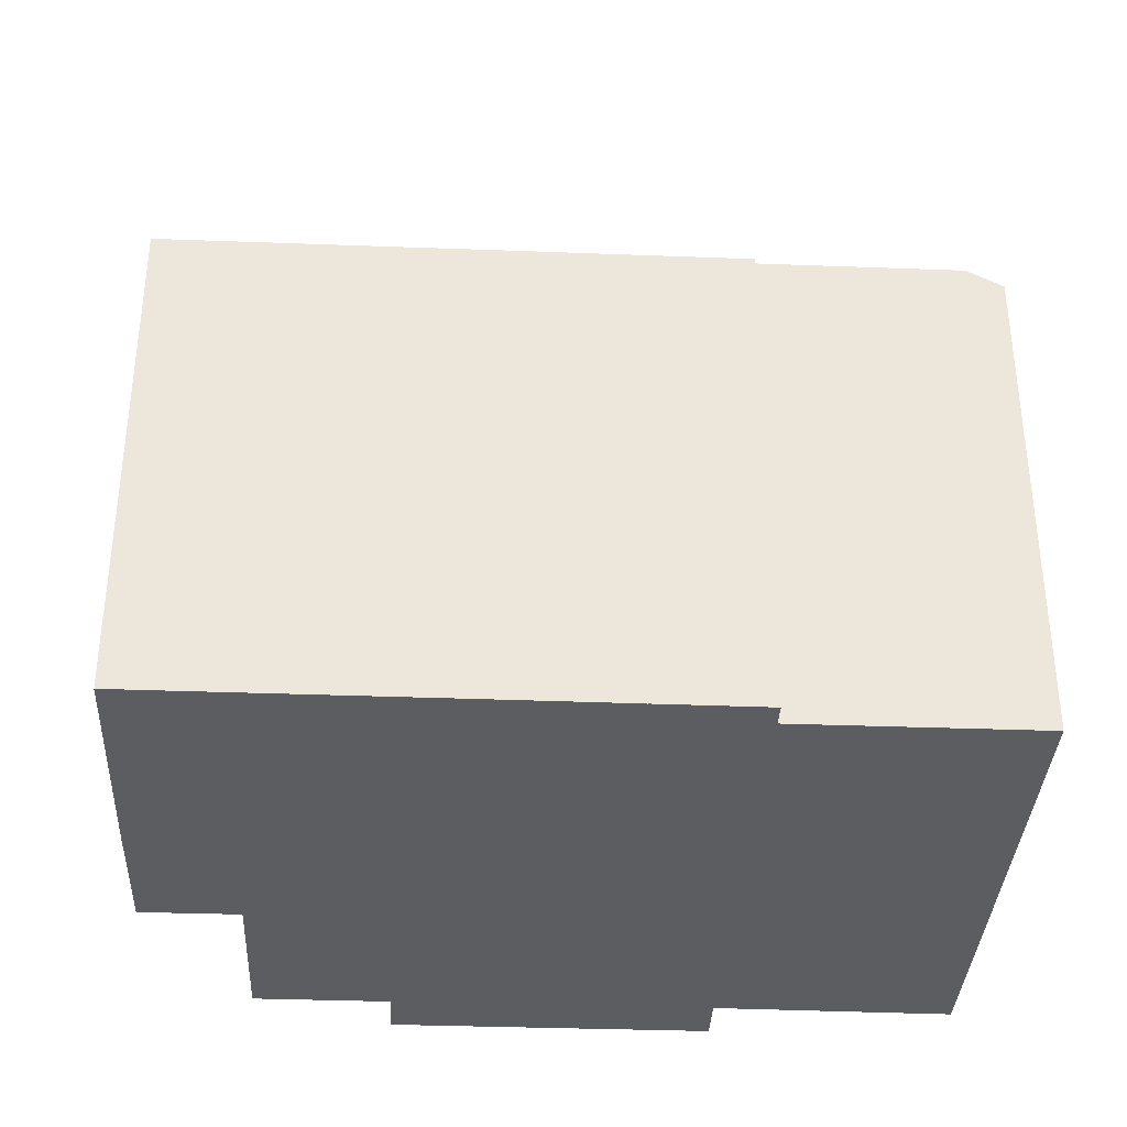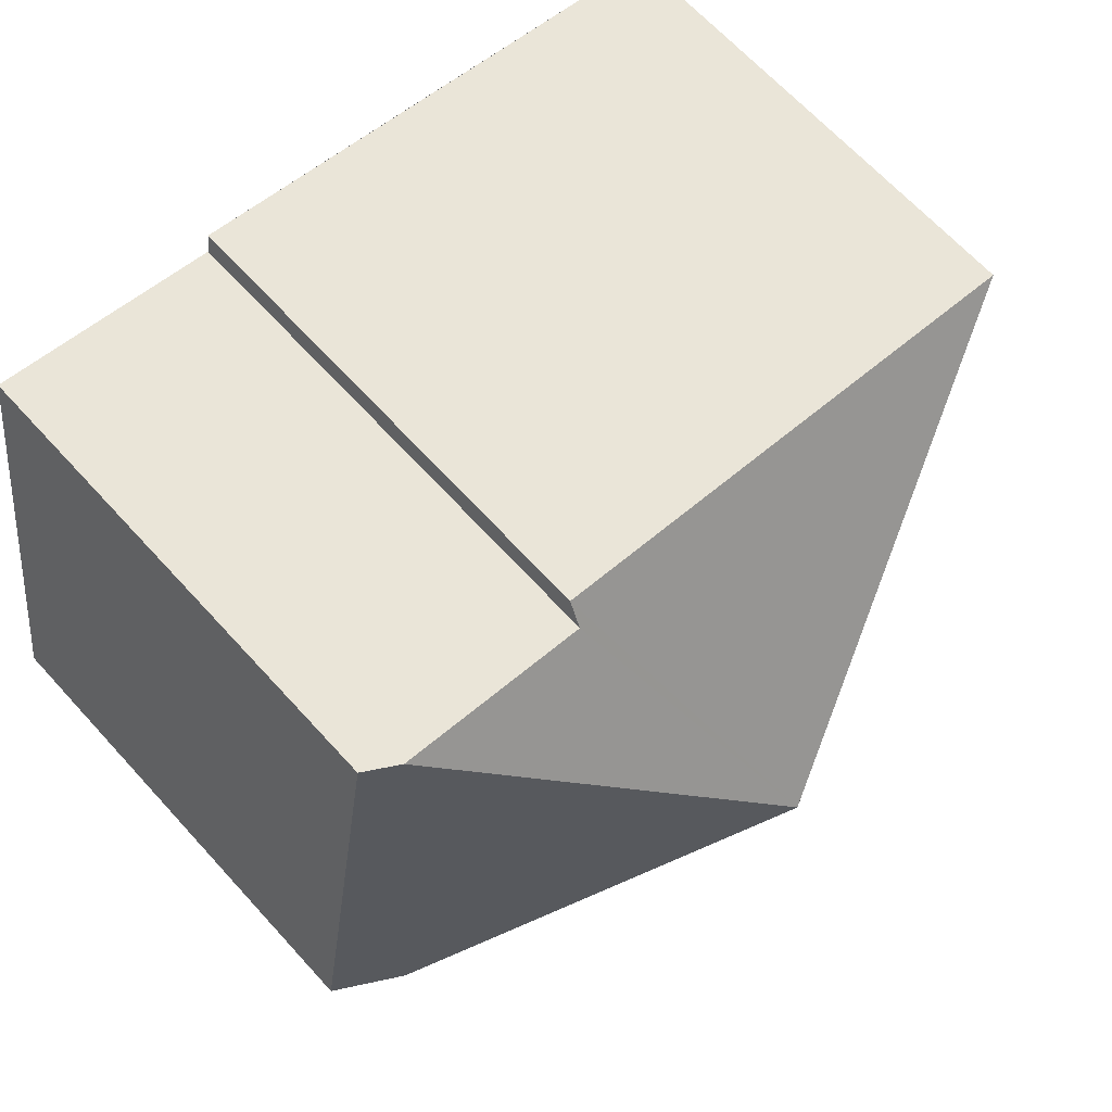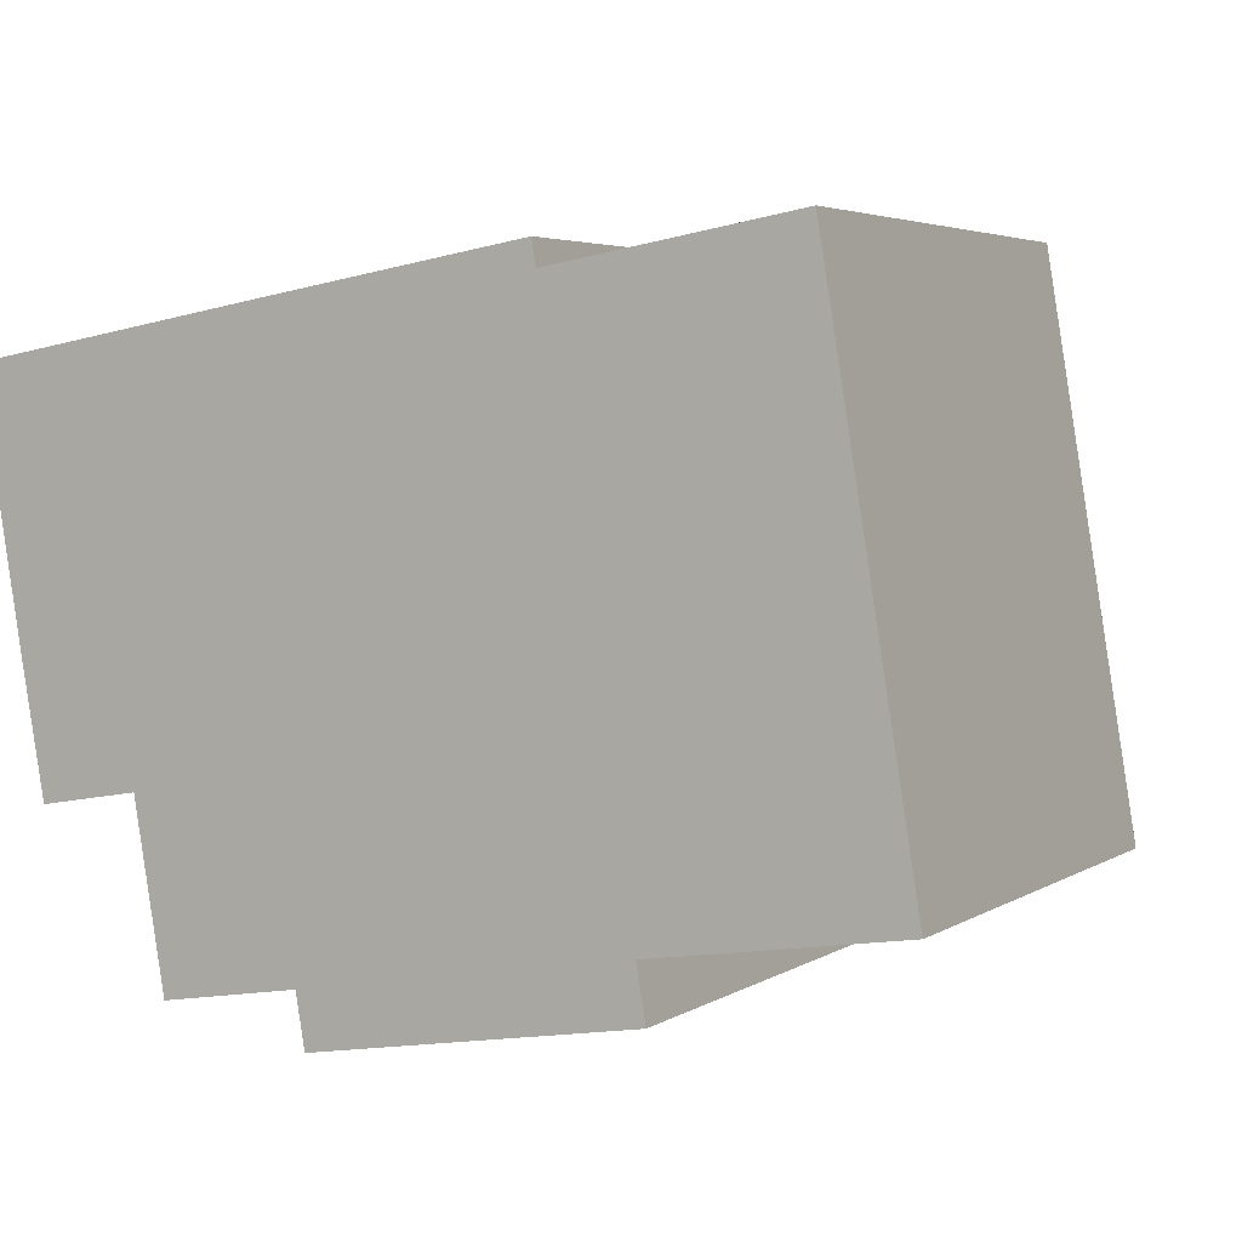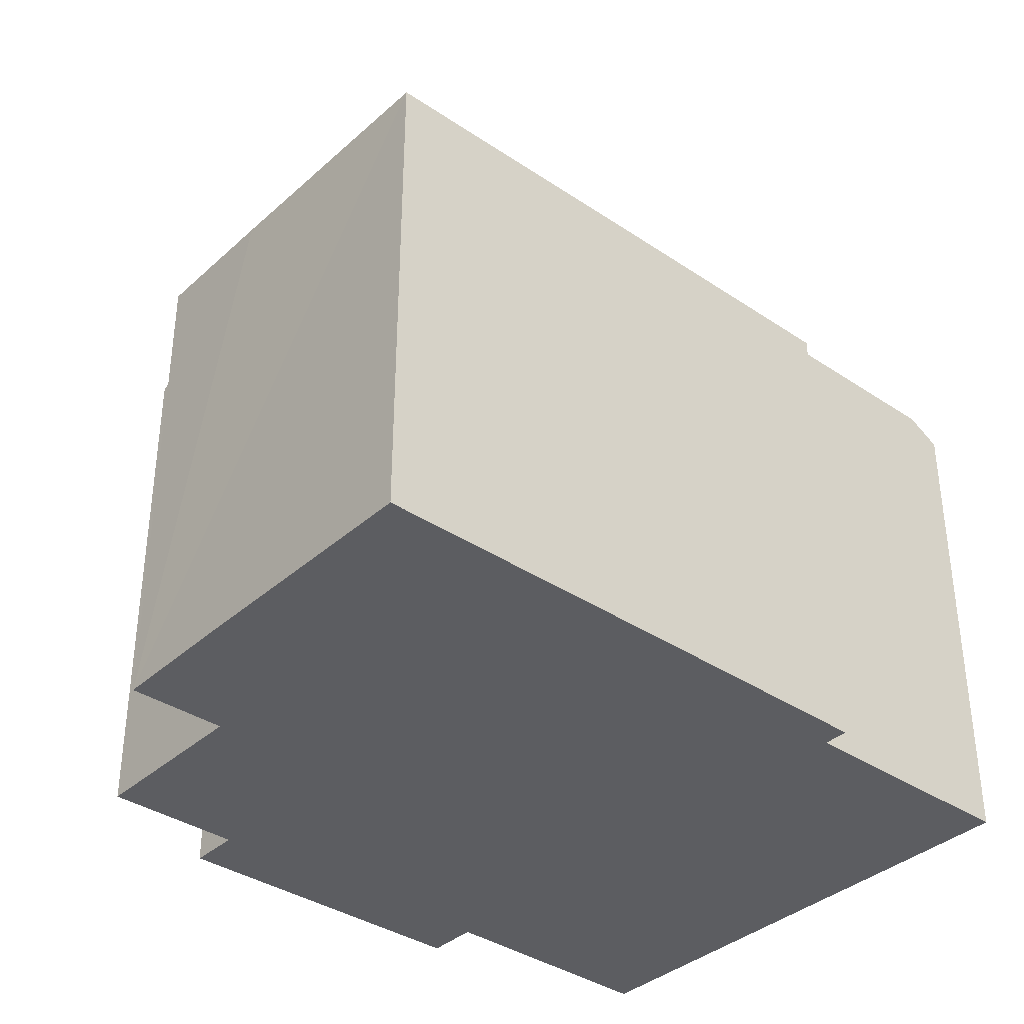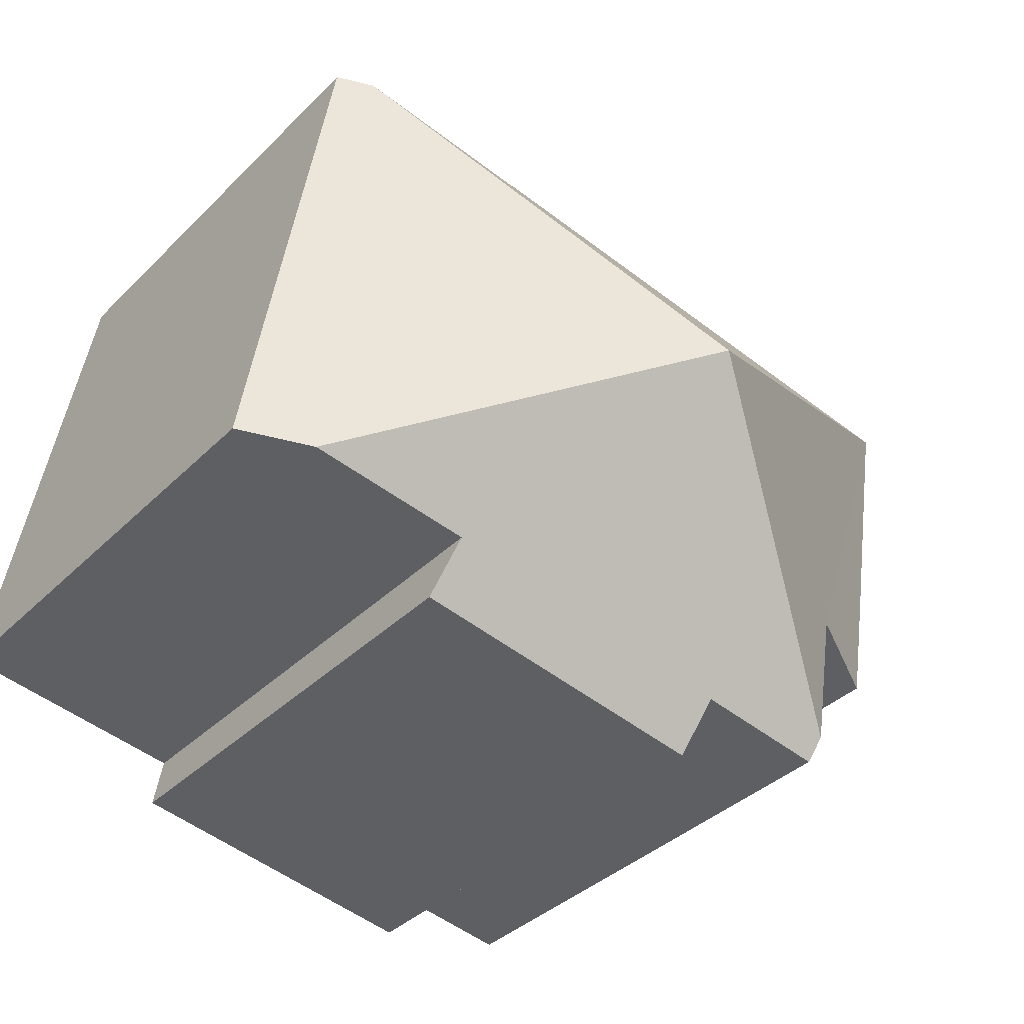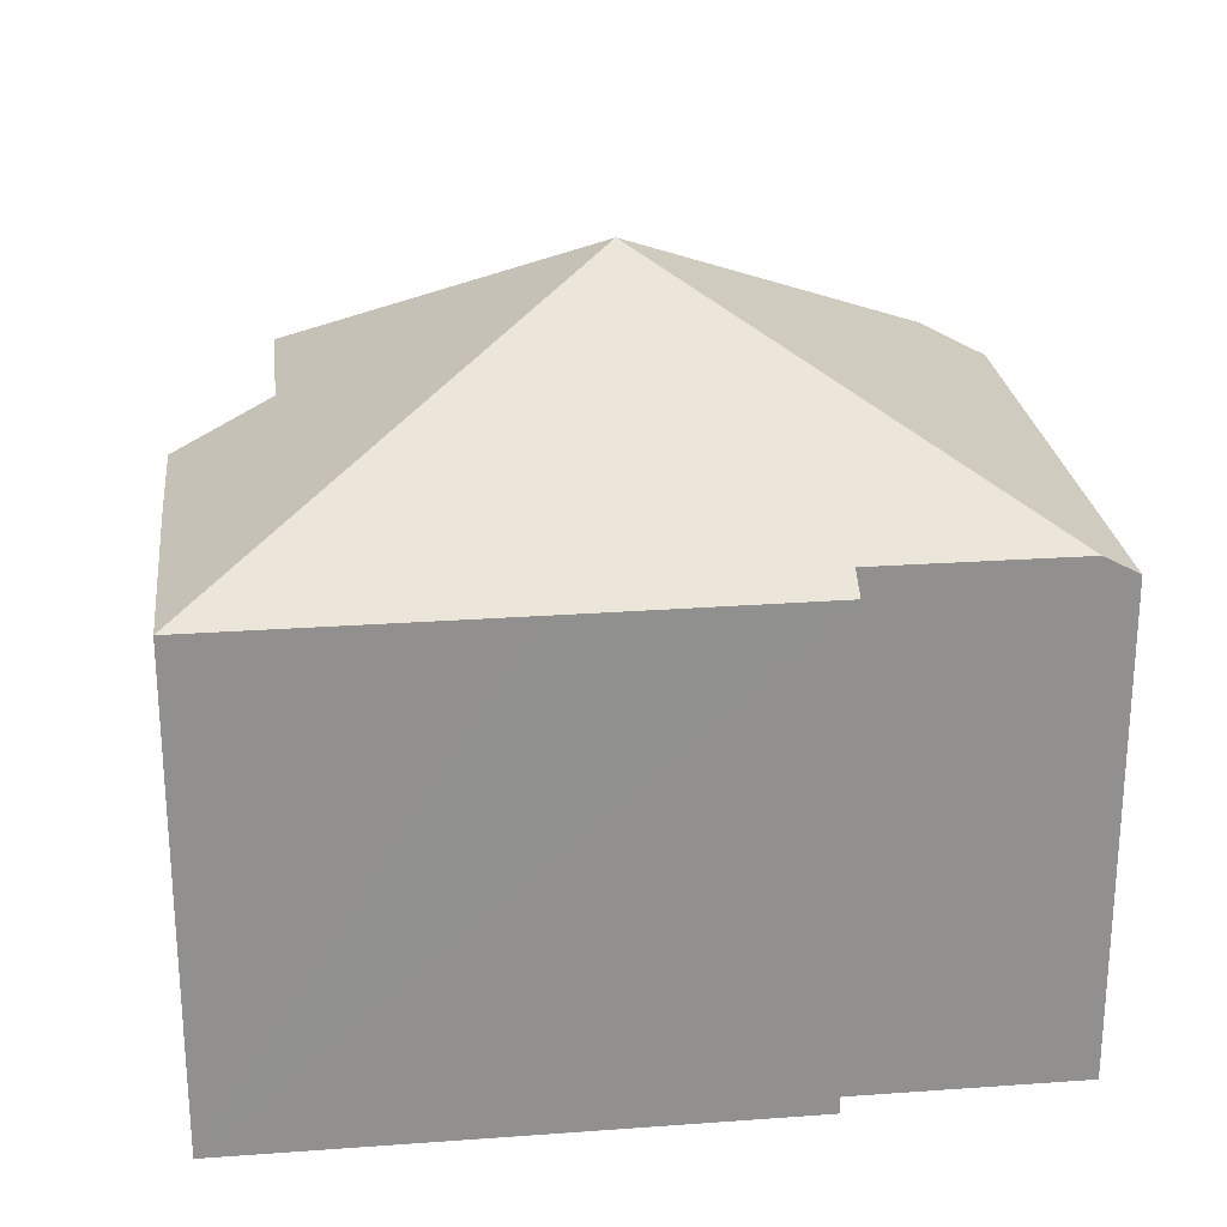
<metadata>
{"format":"obj","ext":"obj","renderer":"f3d","projection":"perspective","resolution":1024,"background":"white","views":[{"elev":-35.5,"azim":-12.3,"up":"+Y"},{"elev":67.0,"azim":137.5,"up":"+Z"},{"elev":4.1,"azim":28.4,"up":"+Z"},{"elev":-36.7,"azim":-50.5,"up":"+Y"},{"elev":-37.1,"azim":141.3,"up":"+Z"},{"elev":24.7,"azim":-16.2,"up":"+Y"}]}
</metadata>
<code>
v  3.385 9.839 -9.314
v  5.885 9.55 -9.323
v  3.455 9.549 -9.728
v  8.012 12.72 -4.304
v  11.77 8.904 -9.297
v  11.61 9.569 -8.346
v  14.64 9.548 -7.873
v  6.043 8.895 -10.26
v  2.92 9.839 -6.565
v  0 8.885 5.44e-16
v  1.161 8.886 -6.863
v  0.741 8.877 -4.477
v  5.517 8.89 0.919
v  9.959 8.897 1.647
v  10.03 9.207 1.203
v  13.66 9.203 1.81
v  15.87 8.884 -7.681
v  14.28 8.865 1.915
v  2.92 4.02e-16 -6.565
v  3.455 5.957e-16 -9.728
v  3.385 5.703e-16 -9.314
v  1.161 4.202e-16 -6.863
v  0 0 0
v  0.741 2.741e-16 -4.477
v  5.885 5.709e-16 -9.323
v  6.043 6.282e-16 -10.26
v  11.61 5.11e-16 -8.346
v  15.87 4.703e-16 -7.681
v  14.64 4.821e-16 -7.873
v  11.77 5.693e-16 -9.297
v  9.959 -1.009e-16 1.647
v  5.517 -5.627e-17 0.919
v  10.03 -7.366e-17 1.203
v  14.28 -1.173e-16 1.915
v  13.66 -1.108e-16 1.81
g defaultobject
f 1 2 3
f 2 1 4
f 2 4 5
f 5 4 6
f 6 4 7
f 5 8 2
f 4 9 10
f 9 4 1
f 10 9 11
f 10 11 12
f 13 4 10
f 4 13 14
f 4 14 15
f 4 15 16
f 17 16 18
f 16 17 4
f 4 17 7
f 3 9 1
f 9 3 19
f 19 3 20
f 19 20 21
f 22 12 11
f 12 22 10
f 10 22 23
f 23 22 24
f 8 25 2
f 25 8 26
f 19 11 9
f 11 19 22
f 17 6 7
f 6 17 27
f 27 17 28
f 27 28 29
f 30 8 5
f 8 30 26
f 25 3 2
f 3 25 20
f 23 13 10
f 13 23 14
f 14 23 31
f 31 23 32
f 33 16 15
f 16 33 18
f 18 33 34
f 34 33 35
f 14 33 15
f 33 14 31
f 18 28 17
f 28 18 34
f 27 5 6
f 5 27 30
f 30 25 26
f 25 30 27
f 24 22 19
f 25 21 20
f 21 25 27
f 34 29 28
f 29 34 27
f 27 34 21
f 21 34 19
f 19 34 24
f 24 34 35
f 24 35 33
f 33 23 24
f 23 33 31
f 23 31 32

</code>
